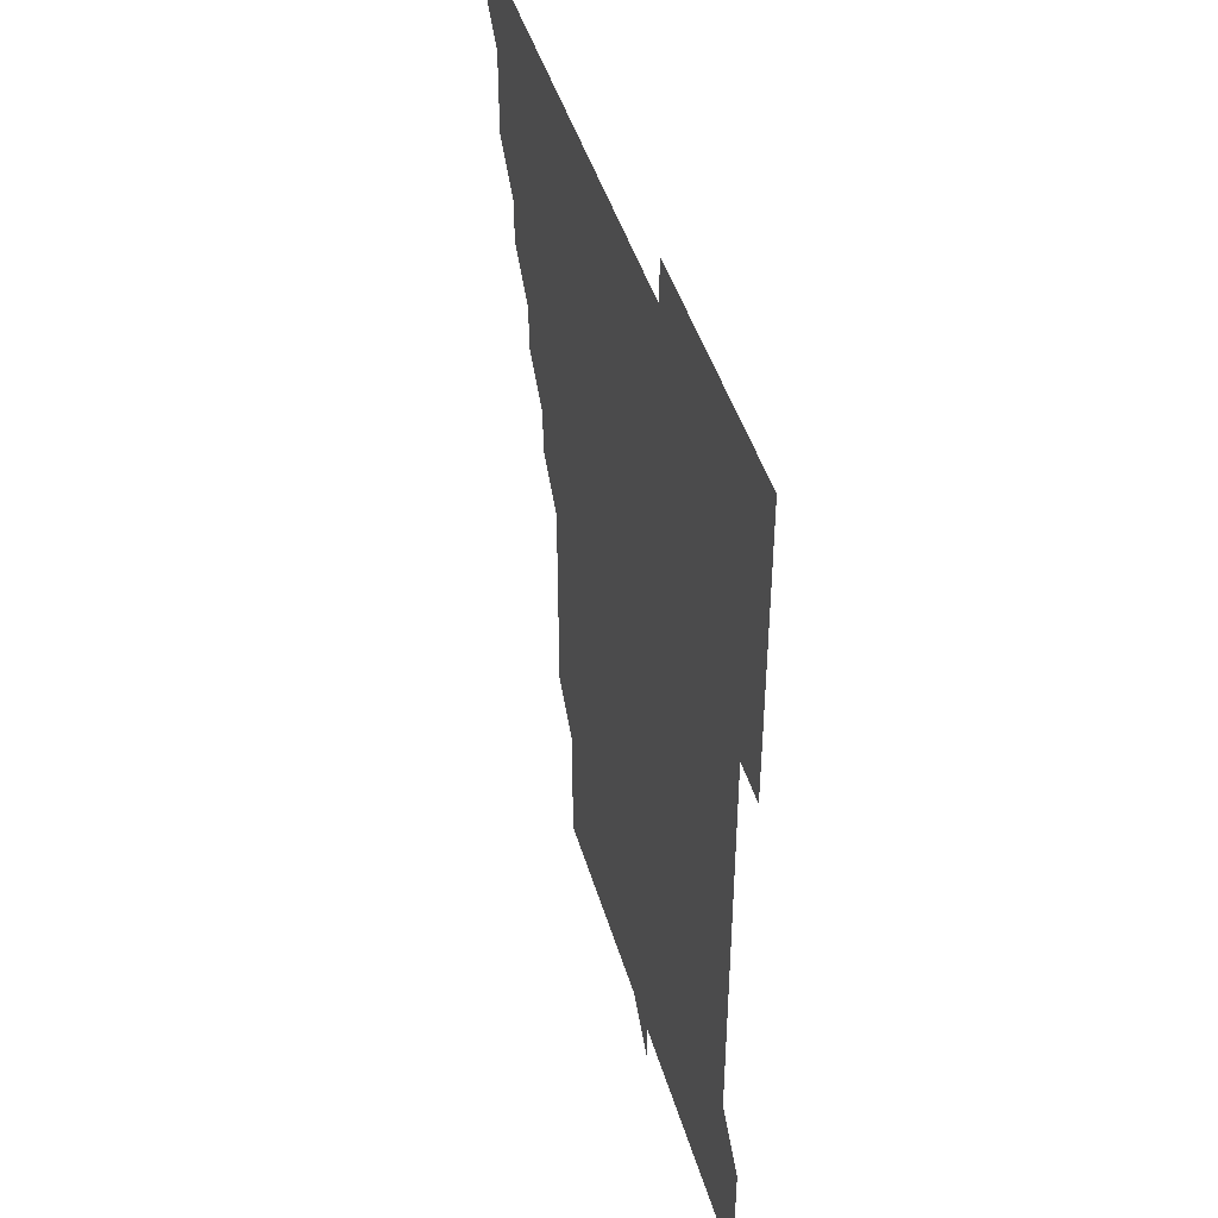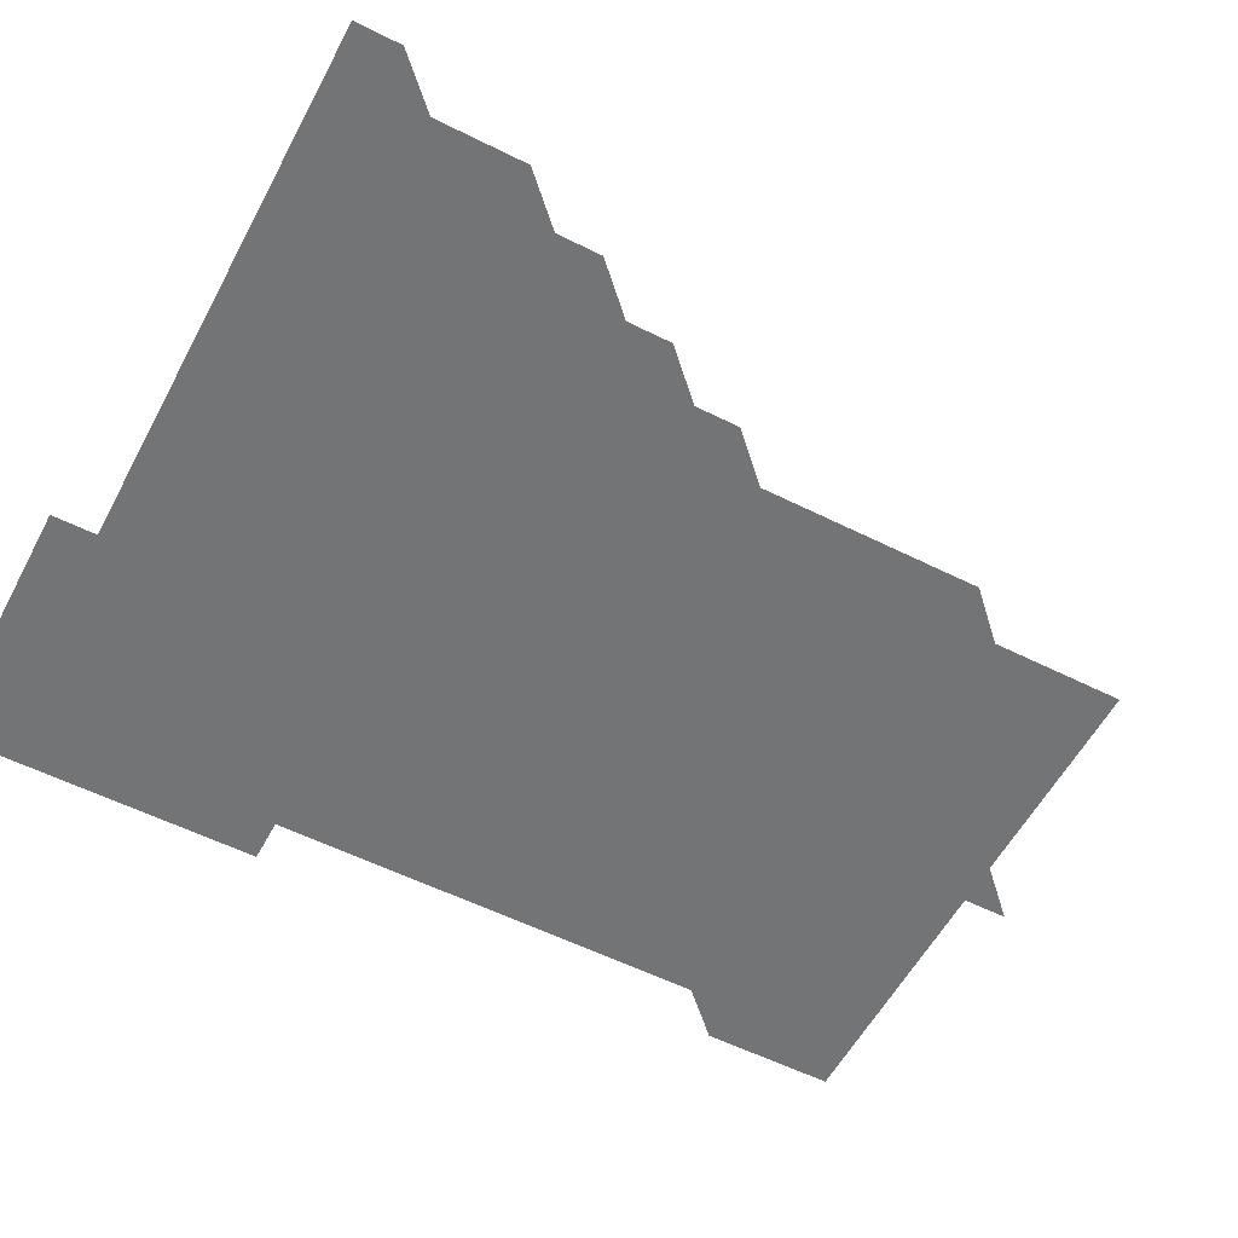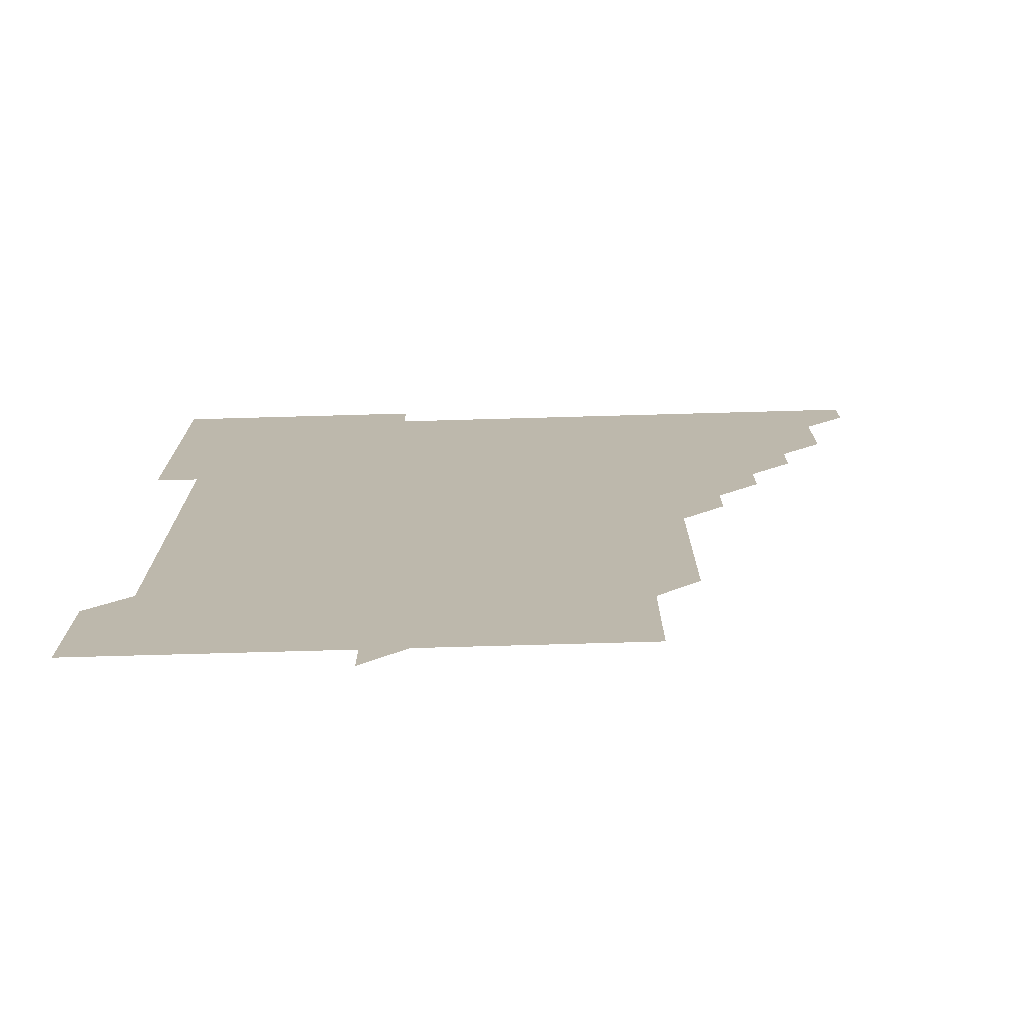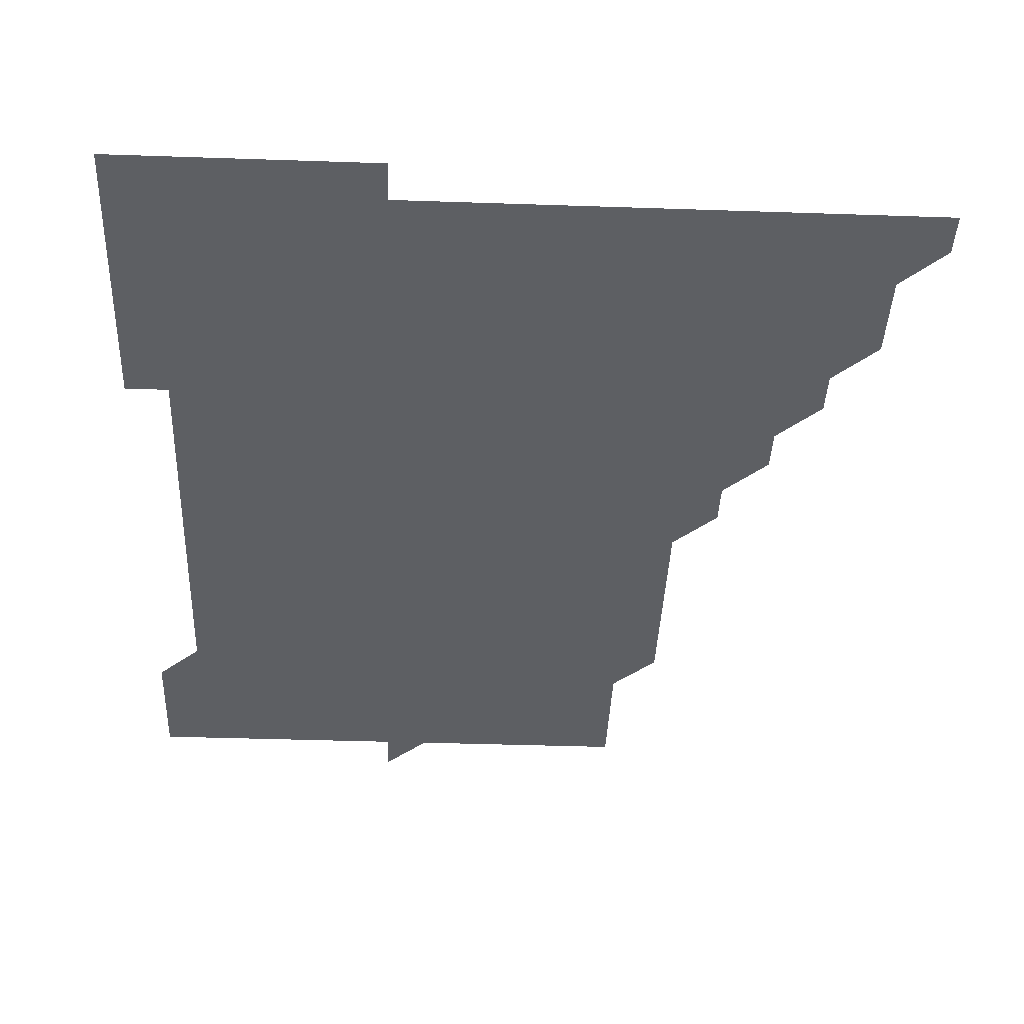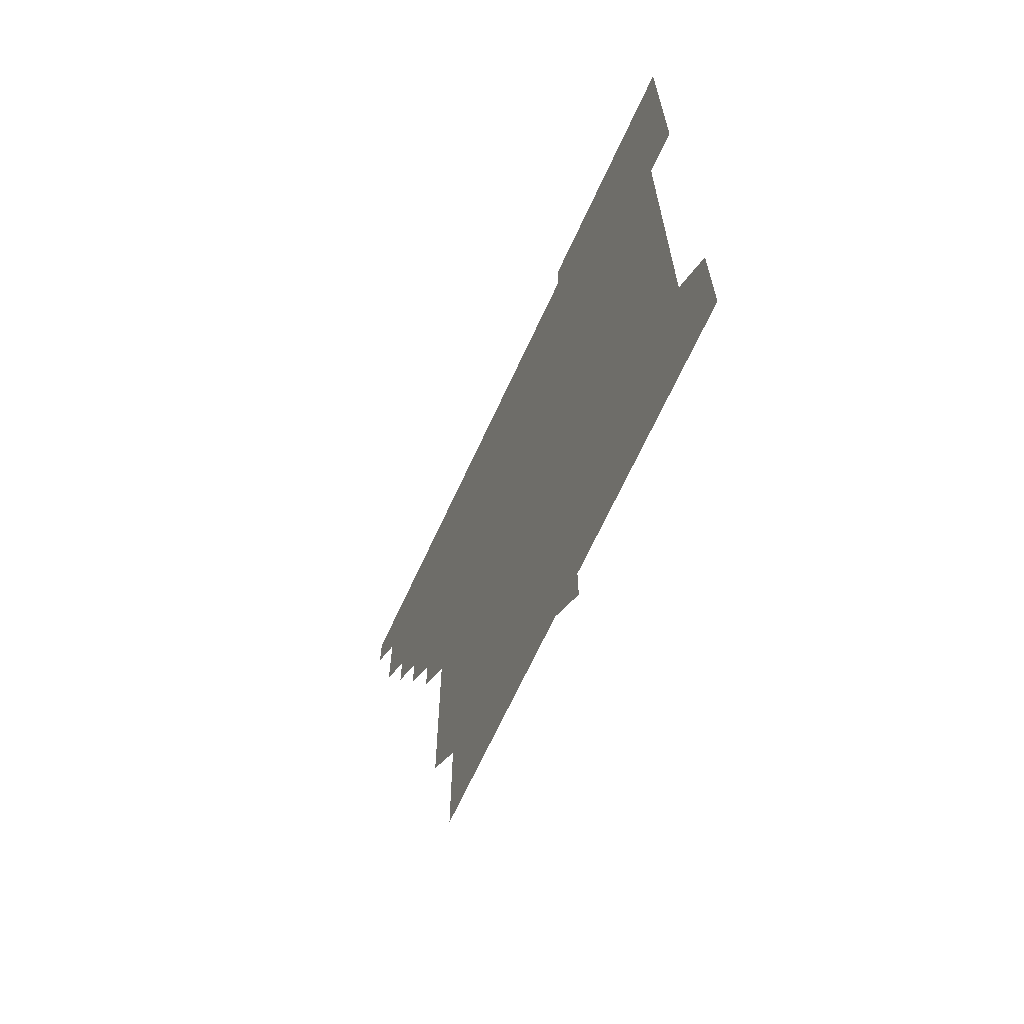
<metadata>
{"format":"obj","ext":"obj","renderer":"f3d","projection":"perspective","resolution":1024,"background":"white","views":[{"elev":44.8,"azim":73.9,"up":"+Y"},{"elev":-56.1,"azim":-117.7,"up":"+Z"},{"elev":-74.9,"azim":-178.4,"up":"+Y"},{"elev":-40.0,"azim":177.6,"up":"+Z"},{"elev":-68.2,"azim":65.2,"up":"+Y"}]}
</metadata>
<code>
v 451 451 0
v 451 466 0
v 466 406 0
v 466 421 0
v 466 436 0
v 466 451 0
v 466 466 0
v 481 376 0
v 481 391 0
v 481 406 0
v 481 421 0
v 481 436 0
v 481 451 0
v 481 466 0
v 496 346 0
v 496 361 0
v 496 376 0
v 496 391 0
v 496 406 0
v 496 421 0
v 496 436 0
v 496 451 0
v 496 466 0
v 511 316 0
v 511 331 0
v 511 346 0
v 511 361 0
v 511 376 0
v 511 391 0
v 511 406 0
v 511 421 0
v 511 436 0
v 511 451 0
v 511 466 0
v 526 226 0
v 526 241 0
v 526 256 0
v 526 271 0
v 526 286 0
v 526 301 0
v 526 316 0
v 526 331 0
v 526 346 0
v 526 361 0
v 526 376 0
v 526 391 0
v 526 406 0
v 526 421 0
v 526 436 0
v 526 451 0
v 526 466 0
v 541 166 0
v 541 181 0
v 541 196 0
v 541 211 0
v 541 226 0
v 541 241 0
v 541 256 0
v 541 271 0
v 541 286 0
v 541 301 0
v 541 316 0
v 541 331 0
v 541 346 0
v 541 361 0
v 541 376 0
v 541 391 0
v 541 406 0
v 541 421 0
v 541 436 0
v 541 451 0
v 541 466 0
v 556 166 0
v 556 181 0
v 556 196 0
v 556 211 0
v 556 226 0
v 556 241 0
v 556 256 0
v 556 271 0
v 556 286 0
v 556 301 0
v 556 316 0
v 556 331 0
v 556 346 0
v 556 361 0
v 556 376 0
v 556 391 0
v 556 406 0
v 556 421 0
v 556 436 0
v 556 451 0
v 556 466 0
v 571 166 0
v 571 181 0
v 571 196 0
v 571 211 0
v 571 226 0
v 571 241 0
v 571 256 0
v 571 271 0
v 571 286 0
v 571 301 0
v 571 316 0
v 571 331 0
v 571 346 0
v 571 361 0
v 571 376 0
v 571 391 0
v 571 406 0
v 571 421 0
v 571 436 0
v 571 451 0
v 571 466 0
v 586 166 0
v 586 181 0
v 586 196 0
v 586 211 0
v 586 226 0
v 586 241 0
v 586 256 0
v 586 271 0
v 586 286 0
v 586 301 0
v 586 316 0
v 586 331 0
v 586 346 0
v 586 361 0
v 586 376 0
v 586 391 0
v 586 406 0
v 586 421 0
v 586 436 0
v 586 451 0
v 586 466 0
v 601 166 0
v 601 181 0
v 601 196 0
v 601 211 0
v 601 226 0
v 601 241 0
v 601 256 0
v 601 271 0
v 601 286 0
v 601 301 0
v 601 316 0
v 601 331 0
v 601 346 0
v 601 361 0
v 601 376 0
v 601 391 0
v 601 406 0
v 601 421 0
v 601 436 0
v 601 451 0
v 601 466 0
v 616 166 0
v 616 181 0
v 616 196 0
v 616 211 0
v 616 226 0
v 616 241 0
v 616 256 0
v 616 271 0
v 616 286 0
v 616 301 0
v 616 316 0
v 616 331 0
v 616 346 0
v 616 361 0
v 616 376 0
v 616 391 0
v 616 406 0
v 616 421 0
v 616 436 0
v 616 451 0
v 616 466 0
v 631 151 0
v 631 166 0
v 631 181 0
v 631 196 0
v 631 211 0
v 631 226 0
v 631 241 0
v 631 256 0
v 631 271 0
v 631 286 0
v 631 301 0
v 631 316 0
v 631 331 0
v 631 346 0
v 631 361 0
v 631 376 0
v 631 391 0
v 631 406 0
v 631 421 0
v 631 436 0
v 631 451 0
v 631 466 0
v 631 481 0
v 646 166 0
v 646 181 0
v 646 196 0
v 646 211 0
v 646 226 0
v 646 241 0
v 646 256 0
v 646 271 0
v 646 286 0
v 646 301 0
v 646 316 0
v 646 331 0
v 646 346 0
v 646 361 0
v 646 376 0
v 646 391 0
v 646 406 0
v 646 421 0
v 646 436 0
v 646 451 0
v 646 466 0
v 646 481 0
v 661 166 0
v 661 181 0
v 661 196 0
v 661 211 0
v 661 226 0
v 661 241 0
v 661 256 0
v 661 271 0
v 661 286 0
v 661 301 0
v 661 316 0
v 661 331 0
v 661 346 0
v 661 361 0
v 661 376 0
v 661 391 0
v 661 406 0
v 661 421 0
v 661 436 0
v 661 451 0
v 661 466 0
v 661 481 0
v 676 166 0
v 676 181 0
v 676 196 0
v 676 211 0
v 676 226 0
v 676 241 0
v 676 256 0
v 676 271 0
v 676 286 0
v 676 301 0
v 676 316 0
v 676 331 0
v 676 346 0
v 676 361 0
v 676 376 0
v 676 391 0
v 676 406 0
v 676 421 0
v 676 436 0
v 676 451 0
v 676 466 0
v 676 481 0
v 691 166 0
v 691 181 0
v 691 196 0
v 691 211 0
v 691 226 0
v 691 241 0
v 691 256 0
v 691 271 0
v 691 286 0
v 691 301 0
v 691 316 0
v 691 331 0
v 691 346 0
v 691 361 0
v 691 376 0
v 691 391 0
v 691 406 0
v 691 421 0
v 691 436 0
v 691 451 0
v 691 466 0
v 691 481 0
v 706 166 0
v 706 181 0
v 706 196 0
v 706 211 0
v 706 226 0
v 706 241 0
v 706 256 0
v 706 271 0
v 706 286 0
v 706 301 0
v 706 316 0
v 706 331 0
v 706 346 0
v 706 361 0
v 706 376 0
v 706 391 0
v 706 406 0
v 706 421 0
v 706 436 0
v 706 451 0
v 706 466 0
v 706 481 0
v 721 166 0
v 721 181 0
v 721 196 0
v 721 211 0
v 721 376 0
v 721 391 0
v 721 406 0
v 721 421 0
v 721 436 0
v 721 451 0
v 721 466 0
v 721 481 0
v 721 496 0
f 5 6 1
f 1 6 2
f 6 7 2
f 9 10 3
f 3 10 4
f 10 11 4
f 4 11 5
f 11 12 5
f 5 12 6
f 12 13 6
f 6 13 7
f 13 14 7
f 16 17 8
f 8 17 9
f 17 18 9
f 9 18 10
f 18 19 10
f 10 19 11
f 19 20 11
f 11 20 12
f 20 21 12
f 12 21 13
f 21 22 13
f 13 22 14
f 22 23 14
f 25 26 15
f 15 26 16
f 26 27 16
f 16 27 17
f 27 28 17
f 17 28 18
f 28 29 18
f 18 29 19
f 29 30 19
f 19 30 20
f 30 31 20
f 20 31 21
f 31 32 21
f 21 32 22
f 32 33 22
f 22 33 23
f 33 34 23
f 40 41 24
f 24 41 25
f 41 42 25
f 25 42 26
f 42 43 26
f 26 43 27
f 43 44 27
f 27 44 28
f 44 45 28
f 28 45 29
f 45 46 29
f 29 46 30
f 46 47 30
f 30 47 31
f 47 48 31
f 31 48 32
f 48 49 32
f 32 49 33
f 49 50 33
f 33 50 34
f 50 51 34
f 55 56 35
f 35 56 36
f 56 57 36
f 36 57 37
f 57 58 37
f 37 58 38
f 58 59 38
f 38 59 39
f 59 60 39
f 39 60 40
f 60 61 40
f 40 61 41
f 61 62 41
f 41 62 42
f 62 63 42
f 42 63 43
f 63 64 43
f 43 64 44
f 64 65 44
f 44 65 45
f 65 66 45
f 45 66 46
f 66 67 46
f 46 67 47
f 67 68 47
f 47 68 48
f 68 69 48
f 48 69 49
f 69 70 49
f 49 70 50
f 70 71 50
f 50 71 51
f 71 72 51
f 52 73 53
f 73 74 53
f 53 74 54
f 74 75 54
f 54 75 55
f 75 76 55
f 55 76 56
f 76 77 56
f 56 77 57
f 77 78 57
f 57 78 58
f 78 79 58
f 58 79 59
f 79 80 59
f 59 80 60
f 80 81 60
f 60 81 61
f 81 82 61
f 61 82 62
f 82 83 62
f 62 83 63
f 83 84 63
f 63 84 64
f 84 85 64
f 64 85 65
f 85 86 65
f 65 86 66
f 86 87 66
f 66 87 67
f 87 88 67
f 67 88 68
f 88 89 68
f 68 89 69
f 89 90 69
f 69 90 70
f 90 91 70
f 70 91 71
f 91 92 71
f 71 92 72
f 92 93 72
f 73 94 74
f 94 95 74
f 74 95 75
f 95 96 75
f 75 96 76
f 96 97 76
f 76 97 77
f 97 98 77
f 77 98 78
f 98 99 78
f 78 99 79
f 99 100 79
f 79 100 80
f 100 101 80
f 80 101 81
f 101 102 81
f 81 102 82
f 102 103 82
f 82 103 83
f 103 104 83
f 83 104 84
f 104 105 84
f 84 105 85
f 105 106 85
f 85 106 86
f 106 107 86
f 86 107 87
f 107 108 87
f 87 108 88
f 108 109 88
f 88 109 89
f 109 110 89
f 89 110 90
f 110 111 90
f 90 111 91
f 111 112 91
f 91 112 92
f 112 113 92
f 92 113 93
f 113 114 93
f 94 115 95
f 115 116 95
f 95 116 96
f 116 117 96
f 96 117 97
f 117 118 97
f 97 118 98
f 118 119 98
f 98 119 99
f 119 120 99
f 99 120 100
f 120 121 100
f 100 121 101
f 121 122 101
f 101 122 102
f 122 123 102
f 102 123 103
f 123 124 103
f 103 124 104
f 124 125 104
f 104 125 105
f 125 126 105
f 105 126 106
f 126 127 106
f 106 127 107
f 127 128 107
f 107 128 108
f 128 129 108
f 108 129 109
f 129 130 109
f 109 130 110
f 130 131 110
f 110 131 111
f 131 132 111
f 111 132 112
f 132 133 112
f 112 133 113
f 133 134 113
f 113 134 114
f 134 135 114
f 115 136 116
f 136 137 116
f 116 137 117
f 137 138 117
f 117 138 118
f 138 139 118
f 118 139 119
f 139 140 119
f 119 140 120
f 140 141 120
f 120 141 121
f 141 142 121
f 121 142 122
f 142 143 122
f 122 143 123
f 143 144 123
f 123 144 124
f 144 145 124
f 124 145 125
f 145 146 125
f 125 146 126
f 146 147 126
f 126 147 127
f 147 148 127
f 127 148 128
f 148 149 128
f 128 149 129
f 149 150 129
f 129 150 130
f 150 151 130
f 130 151 131
f 151 152 131
f 131 152 132
f 152 153 132
f 132 153 133
f 153 154 133
f 133 154 134
f 154 155 134
f 134 155 135
f 155 156 135
f 136 157 137
f 157 158 137
f 137 158 138
f 158 159 138
f 138 159 139
f 159 160 139
f 139 160 140
f 160 161 140
f 140 161 141
f 161 162 141
f 141 162 142
f 162 163 142
f 142 163 143
f 163 164 143
f 143 164 144
f 164 165 144
f 144 165 145
f 165 166 145
f 145 166 146
f 166 167 146
f 146 167 147
f 167 168 147
f 147 168 148
f 168 169 148
f 148 169 149
f 169 170 149
f 149 170 150
f 170 171 150
f 150 171 151
f 171 172 151
f 151 172 152
f 172 173 152
f 152 173 153
f 173 174 153
f 153 174 154
f 174 175 154
f 154 175 155
f 175 176 155
f 155 176 156
f 176 177 156
f 178 179 157
f 157 179 158
f 179 180 158
f 158 180 159
f 180 181 159
f 159 181 160
f 181 182 160
f 160 182 161
f 182 183 161
f 161 183 162
f 183 184 162
f 162 184 163
f 184 185 163
f 163 185 164
f 185 186 164
f 164 186 165
f 186 187 165
f 165 187 166
f 187 188 166
f 166 188 167
f 188 189 167
f 167 189 168
f 189 190 168
f 168 190 169
f 190 191 169
f 169 191 170
f 191 192 170
f 170 192 171
f 192 193 171
f 171 193 172
f 193 194 172
f 172 194 173
f 194 195 173
f 173 195 174
f 195 196 174
f 174 196 175
f 196 197 175
f 175 197 176
f 197 198 176
f 176 198 177
f 198 199 177
f 179 201 180
f 201 202 180
f 180 202 181
f 202 203 181
f 181 203 182
f 203 204 182
f 182 204 183
f 204 205 183
f 183 205 184
f 205 206 184
f 184 206 185
f 206 207 185
f 185 207 186
f 207 208 186
f 186 208 187
f 208 209 187
f 187 209 188
f 209 210 188
f 188 210 189
f 210 211 189
f 189 211 190
f 211 212 190
f 190 212 191
f 212 213 191
f 191 213 192
f 213 214 192
f 192 214 193
f 214 215 193
f 193 215 194
f 215 216 194
f 194 216 195
f 216 217 195
f 195 217 196
f 217 218 196
f 196 218 197
f 218 219 197
f 197 219 198
f 219 220 198
f 198 220 199
f 220 221 199
f 199 221 200
f 221 222 200
f 201 223 202
f 223 224 202
f 202 224 203
f 224 225 203
f 203 225 204
f 225 226 204
f 204 226 205
f 226 227 205
f 205 227 206
f 227 228 206
f 206 228 207
f 228 229 207
f 207 229 208
f 229 230 208
f 208 230 209
f 230 231 209
f 209 231 210
f 231 232 210
f 210 232 211
f 232 233 211
f 211 233 212
f 233 234 212
f 212 234 213
f 234 235 213
f 213 235 214
f 235 236 214
f 214 236 215
f 236 237 215
f 215 237 216
f 237 238 216
f 216 238 217
f 238 239 217
f 217 239 218
f 239 240 218
f 218 240 219
f 240 241 219
f 219 241 220
f 241 242 220
f 220 242 221
f 242 243 221
f 221 243 222
f 243 244 222
f 223 245 224
f 245 246 224
f 224 246 225
f 246 247 225
f 225 247 226
f 247 248 226
f 226 248 227
f 248 249 227
f 227 249 228
f 249 250 228
f 228 250 229
f 250 251 229
f 229 251 230
f 251 252 230
f 230 252 231
f 252 253 231
f 231 253 232
f 253 254 232
f 232 254 233
f 254 255 233
f 233 255 234
f 255 256 234
f 234 256 235
f 256 257 235
f 235 257 236
f 257 258 236
f 236 258 237
f 258 259 237
f 237 259 238
f 259 260 238
f 238 260 239
f 260 261 239
f 239 261 240
f 261 262 240
f 240 262 241
f 262 263 241
f 241 263 242
f 263 264 242
f 242 264 243
f 264 265 243
f 243 265 244
f 265 266 244
f 245 267 246
f 267 268 246
f 246 268 247
f 268 269 247
f 247 269 248
f 269 270 248
f 248 270 249
f 270 271 249
f 249 271 250
f 271 272 250
f 250 272 251
f 272 273 251
f 251 273 252
f 273 274 252
f 252 274 253
f 274 275 253
f 253 275 254
f 275 276 254
f 254 276 255
f 276 277 255
f 255 277 256
f 277 278 256
f 256 278 257
f 278 279 257
f 257 279 258
f 279 280 258
f 258 280 259
f 280 281 259
f 259 281 260
f 281 282 260
f 260 282 261
f 282 283 261
f 261 283 262
f 283 284 262
f 262 284 263
f 284 285 263
f 263 285 264
f 285 286 264
f 264 286 265
f 286 287 265
f 265 287 266
f 287 288 266
f 267 289 268
f 289 290 268
f 268 290 269
f 290 291 269
f 269 291 270
f 291 292 270
f 270 292 271
f 292 293 271
f 271 293 272
f 293 294 272
f 272 294 273
f 294 295 273
f 273 295 274
f 295 296 274
f 274 296 275
f 296 297 275
f 275 297 276
f 297 298 276
f 276 298 277
f 298 299 277
f 277 299 278
f 299 300 278
f 278 300 279
f 300 301 279
f 279 301 280
f 301 302 280
f 280 302 281
f 302 303 281
f 281 303 282
f 303 304 282
f 282 304 283
f 304 305 283
f 283 305 284
f 305 306 284
f 284 306 285
f 306 307 285
f 285 307 286
f 307 308 286
f 286 308 287
f 308 309 287
f 287 309 288
f 309 310 288
f 289 311 290
f 311 312 290
f 290 312 291
f 312 313 291
f 291 313 292
f 313 314 292
f 292 314 293
f 303 315 304
f 315 316 304
f 304 316 305
f 316 317 305
f 305 317 306
f 317 318 306
f 306 318 307
f 318 319 307
f 307 319 308
f 319 320 308
f 308 320 309
f 320 321 309
f 309 321 310
f 321 322 310

</code>
